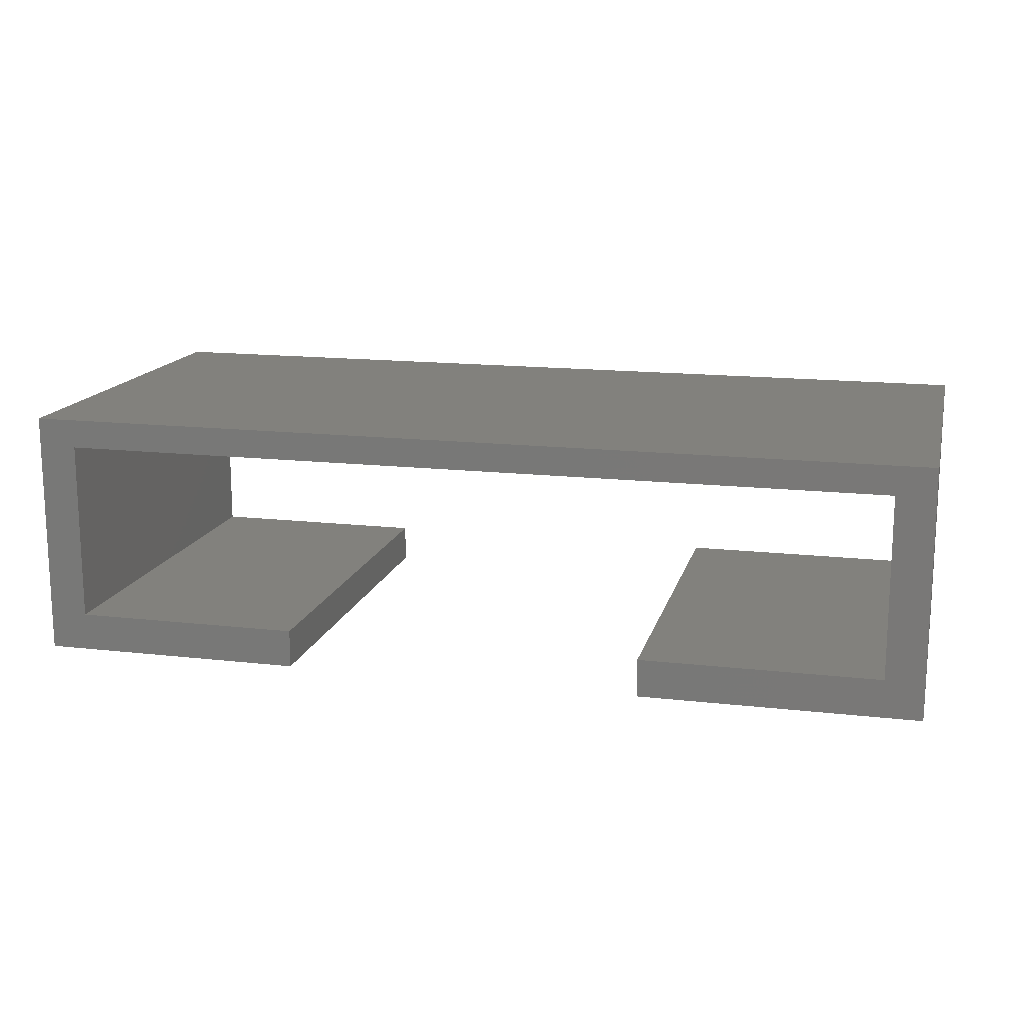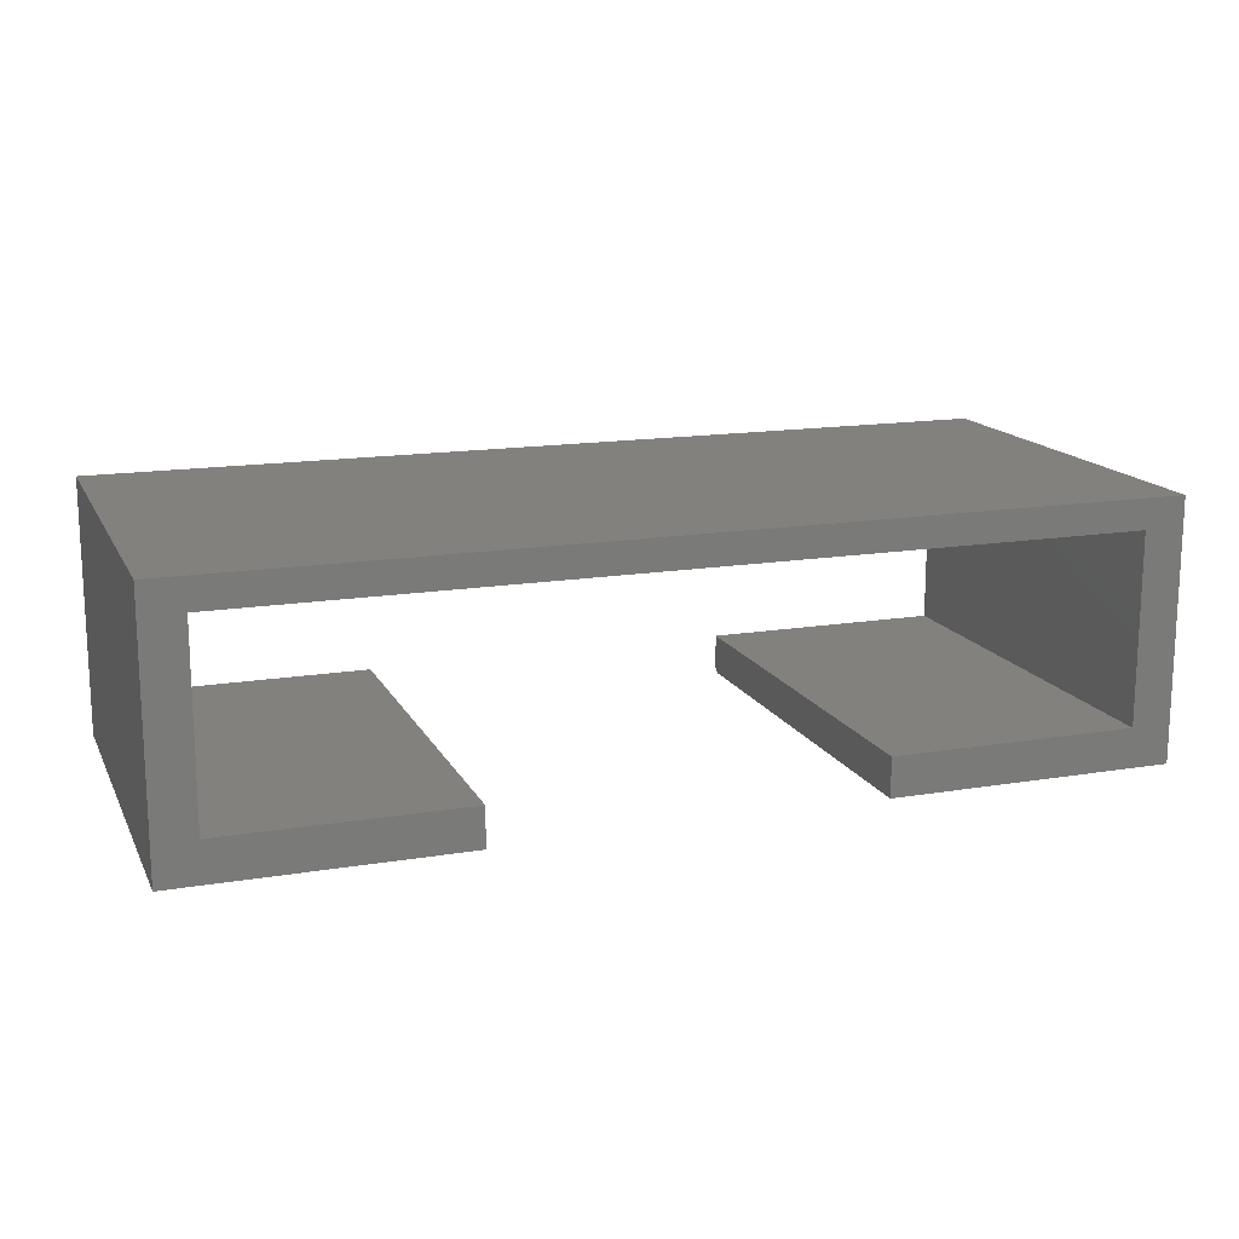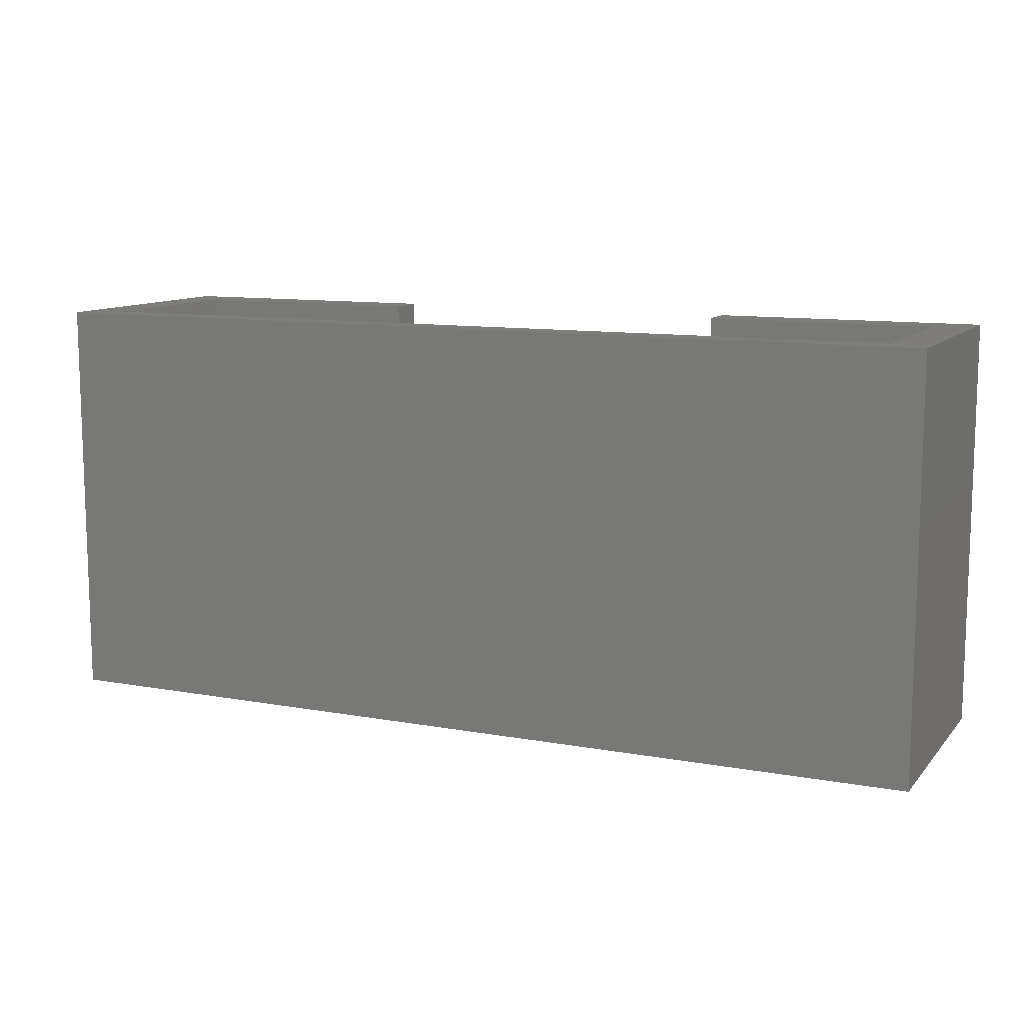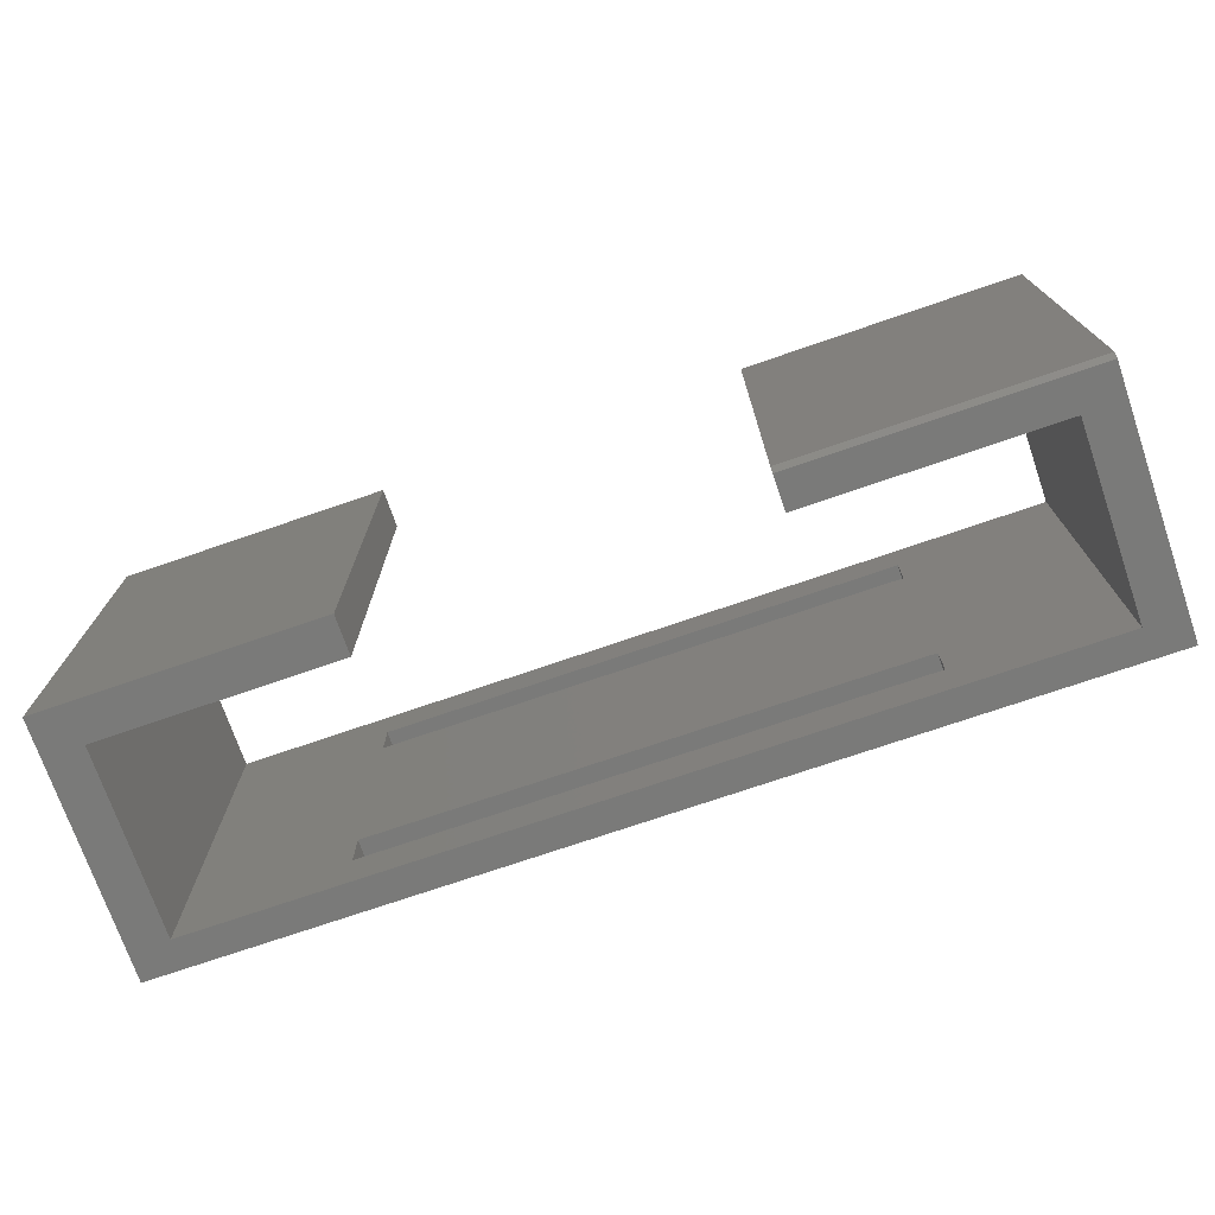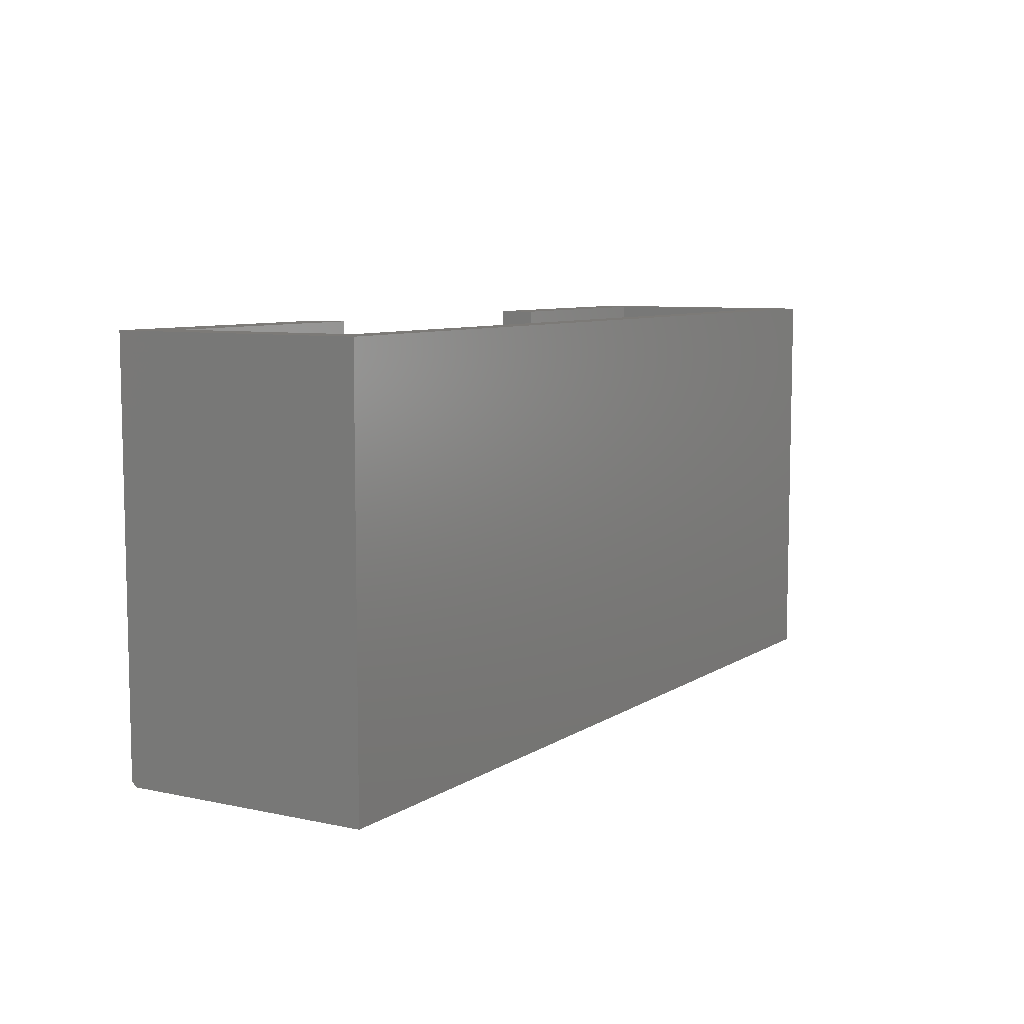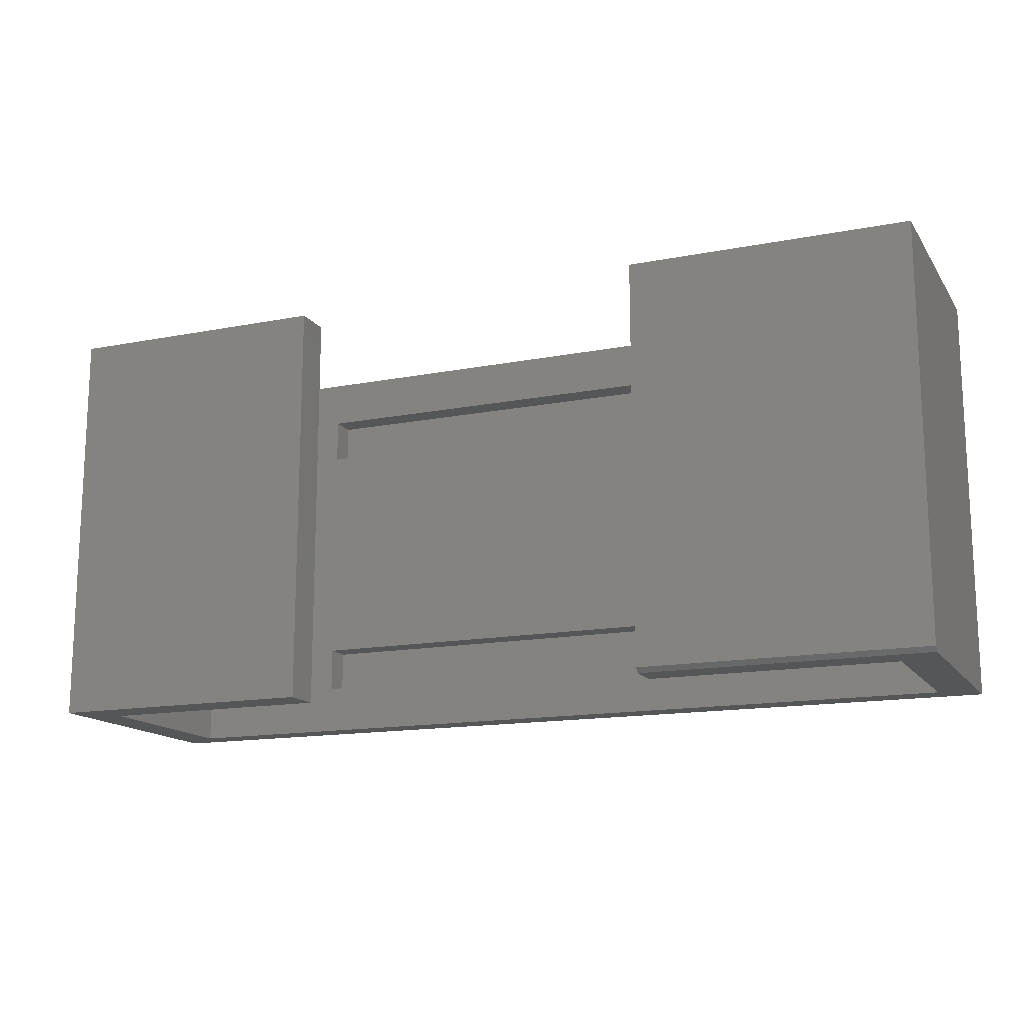
<metadata>
{"format":"stl","ext":"stl","renderer":"f3d","projection":"perspective","resolution":1024,"background":"white","views":[{"elev":15.1,"azim":13.8,"up":"+Y"},{"elev":15.3,"azim":-19.4,"up":"+Y"},{"elev":10.9,"azim":-155.8,"up":"+Z"},{"elev":-73.1,"azim":19.0,"up":"+Z"},{"elev":7.8,"azim":120.9,"up":"+Z"},{"elev":-15.0,"azim":22.6,"up":"+Z"}]}
</metadata>
<code>
# stl→obj: 42 verts, 80 faces
v 0.4297 0.16 0.07812
v 0.4297 0.2031 0.07812
v -0.4297 0.16 0.07812
v -0.4297 0.2031 0.07812
v -0.4297 0.2031 0.1505
v -0.4297 0.16 0.1505
v 0.4297 0.16 0.1505
v 0.4297 0.2031 0.1505
v 0.6868 0.16 0
v 0.6868 0.16 0.6719
v 0.4297 0.16 0.5958
v 0.4297 0.16 0.5234
v -0.6868 0.16 0
v -0.4297 0.16 0.5234
v -0.4297 0.16 0.5958
v -0.6868 0.16 0.6719
v 0.4297 0.2031 0.5234
v -0.4297 0.2031 0.5234
v -0.4297 0.2031 0.5958
v 0.4297 0.2031 0.5958
v -0.75 0.2074 0
v -0.6868 -0.14 0
v -0.75 -0.2031 0
v -0.3079 -0.14 0
v -0.3079 -0.2031 0
v 0.75 0.2074 0
v 0.75 -0.1953 0
v 0.6868 -0.14 0
v 0.2921 -0.1953 0
v 0.2921 -0.14 0
v 0.75 0.2074 0.6719
v 0.75 -0.2031 0.6719
v 0.75 -0.2031 0.007812
v 0.2921 -0.2031 0.6719
v 0.2921 -0.2031 0.007812
v 0.2921 -0.14 0.6719
v -0.3079 -0.2031 0.6719
v -0.3079 -0.14 0.6719
v -0.75 -0.2031 0.6719
v -0.6868 -0.14 0.6719
v -0.75 0.2074 0.6719
v 0.6868 -0.14 0.6719
f 1 2 3
f 3 2 4
f 4 5 3
f 3 5 6
f 6 5 7
f 7 5 8
f 8 2 7
f 7 2 1
f 9 10 11
f 9 11 12
f 9 12 7
f 9 7 1
f 9 1 3
f 9 3 13
f 13 3 6
f 13 6 14
f 13 14 15
f 13 15 16
f 14 6 12
f 12 6 7
f 16 15 10
f 10 15 11
f 2 8 4
f 4 8 5
f 12 17 14
f 14 17 18
f 18 19 14
f 14 19 15
f 15 19 11
f 11 19 20
f 20 17 11
f 11 17 12
f 17 20 18
f 18 20 19
f 21 22 23
f 23 22 24
f 23 24 25
f 22 21 13
f 13 21 26
f 13 26 9
f 9 26 27
f 9 27 28
f 28 27 29
f 28 29 30
f 31 32 26
f 26 32 33
f 26 33 27
f 34 35 32
f 32 35 33
f 34 36 35
f 35 36 30
f 35 30 29
f 35 29 33
f 33 29 27
f 37 38 39
f 39 38 40
f 39 40 41
f 41 40 16
f 41 16 31
f 31 16 10
f 31 10 32
f 32 10 42
f 32 42 34
f 34 42 36
f 21 23 41
f 41 23 39
f 31 26 41
f 41 26 21
f 42 28 36
f 36 28 30
f 9 28 10
f 10 28 42
f 22 13 40
f 40 13 16
f 38 24 40
f 40 24 22
f 25 24 37
f 37 24 38
f 39 23 37
f 37 23 25

</code>
